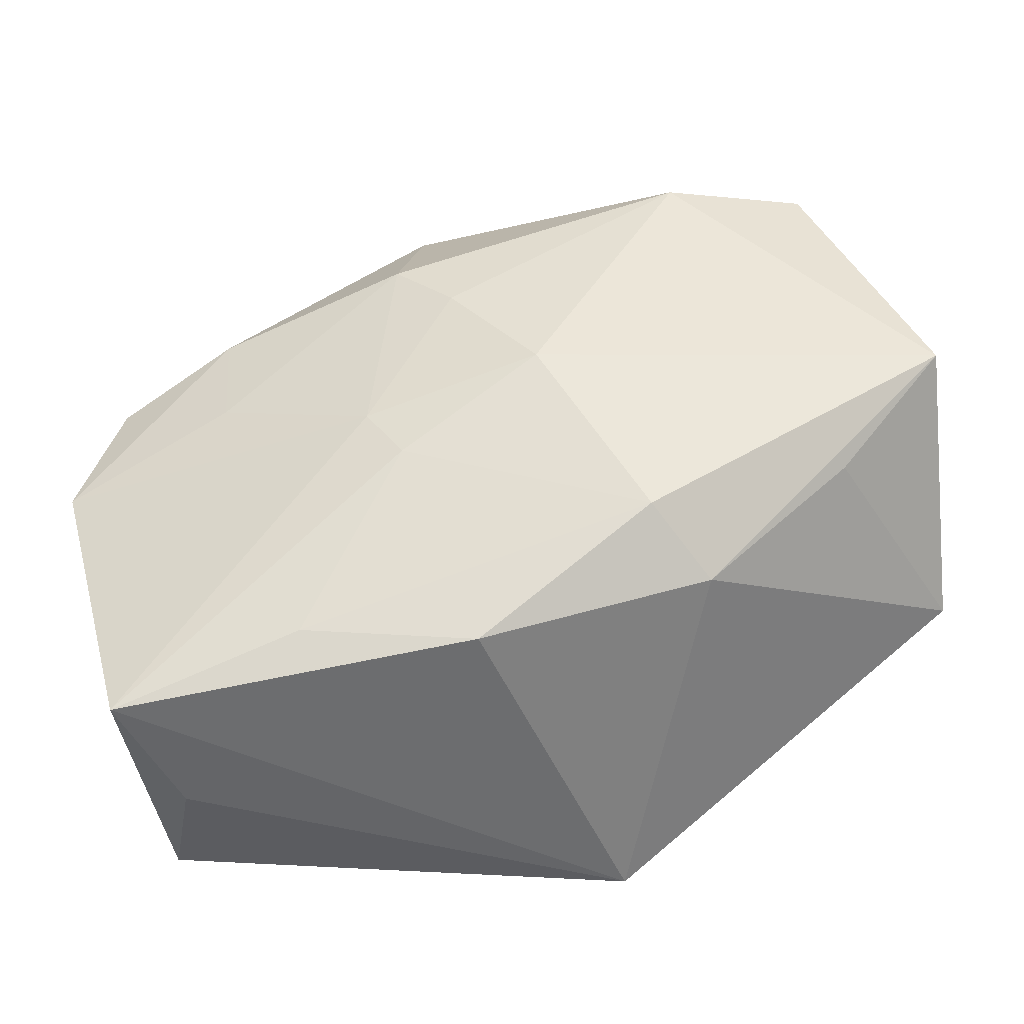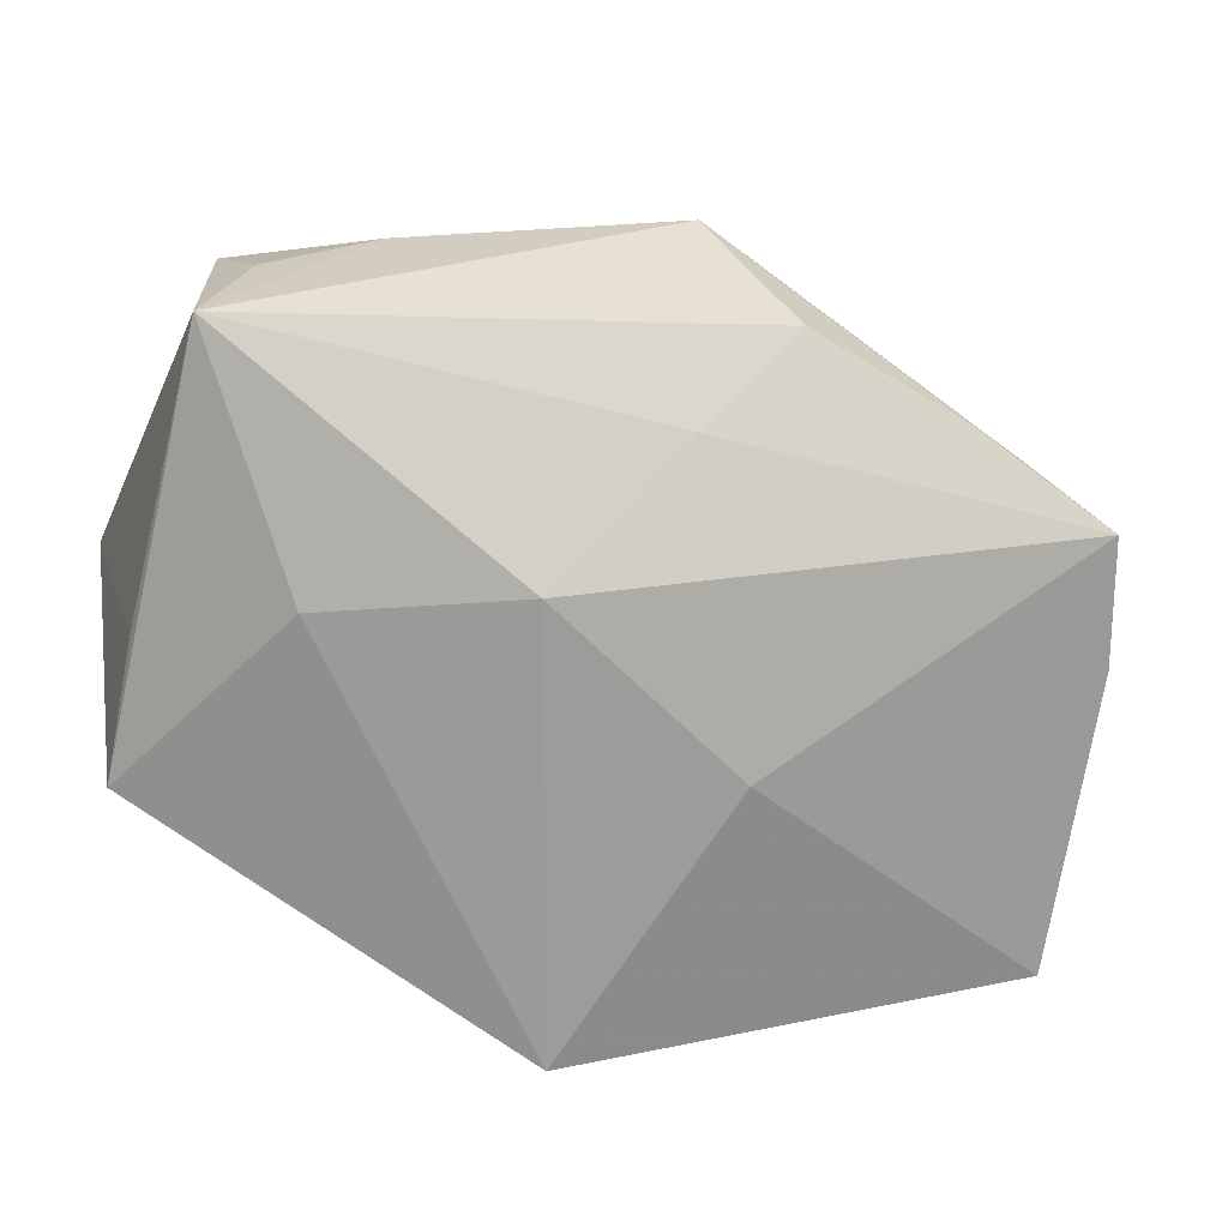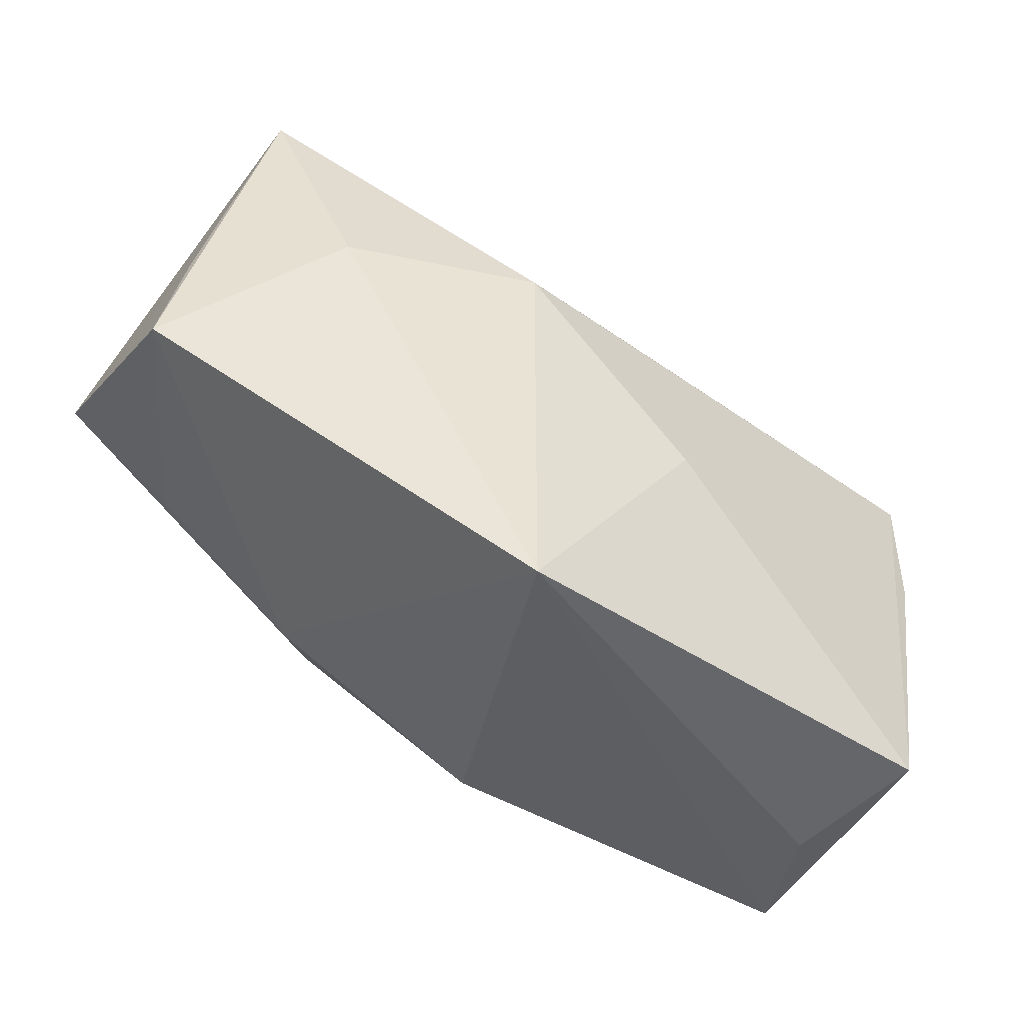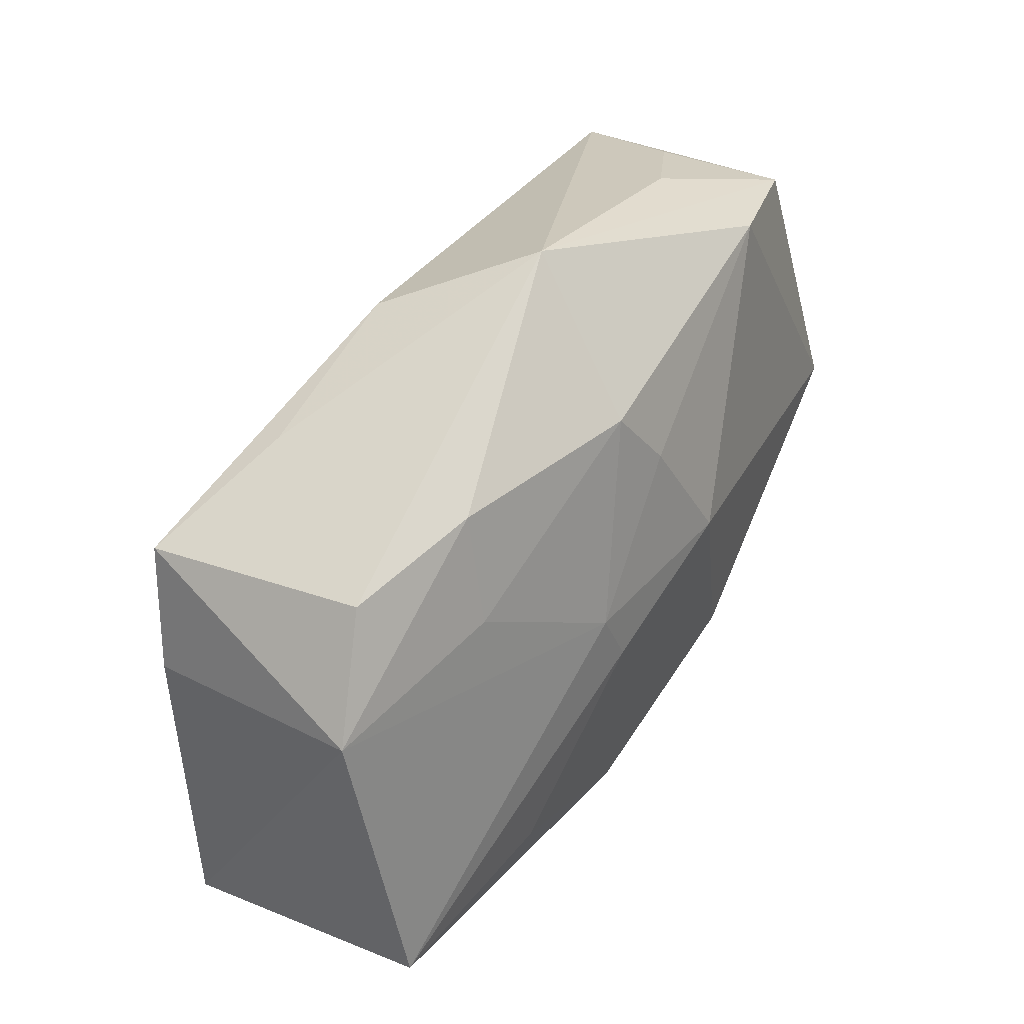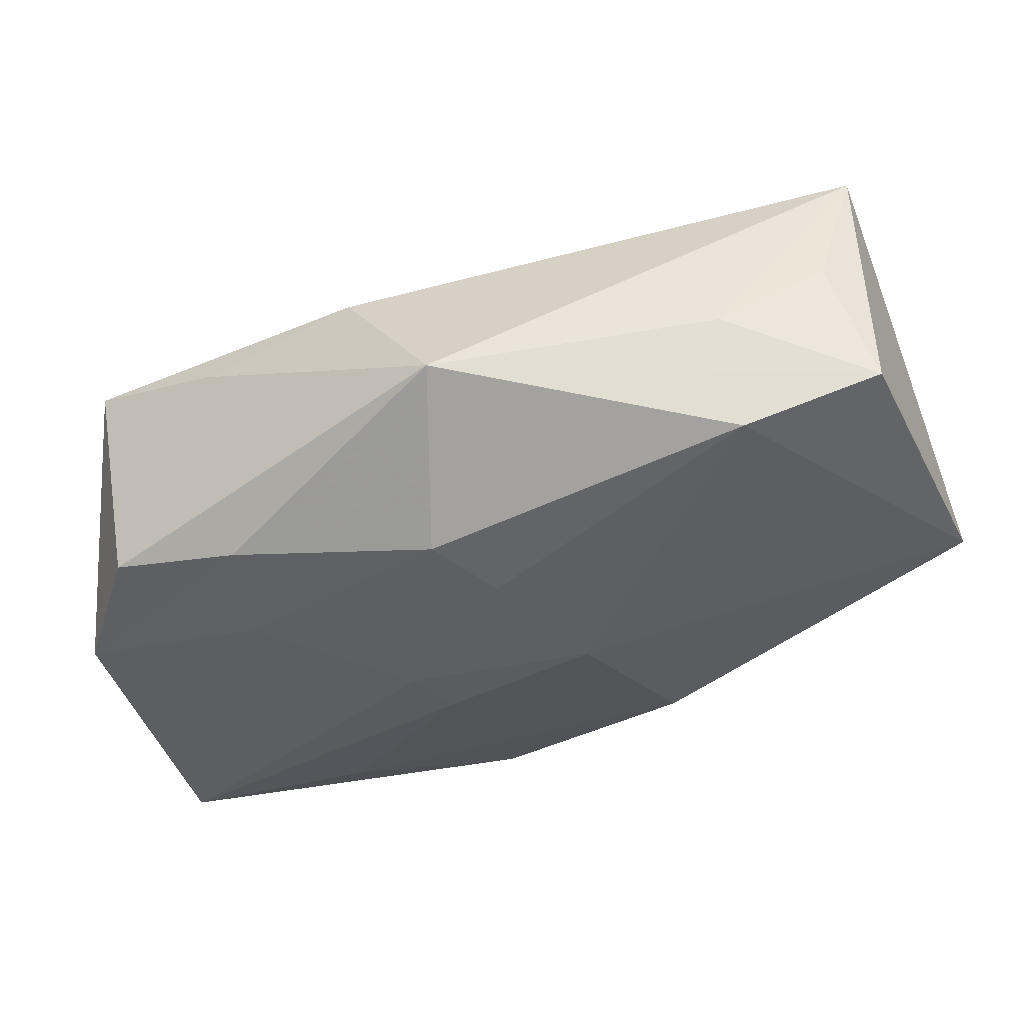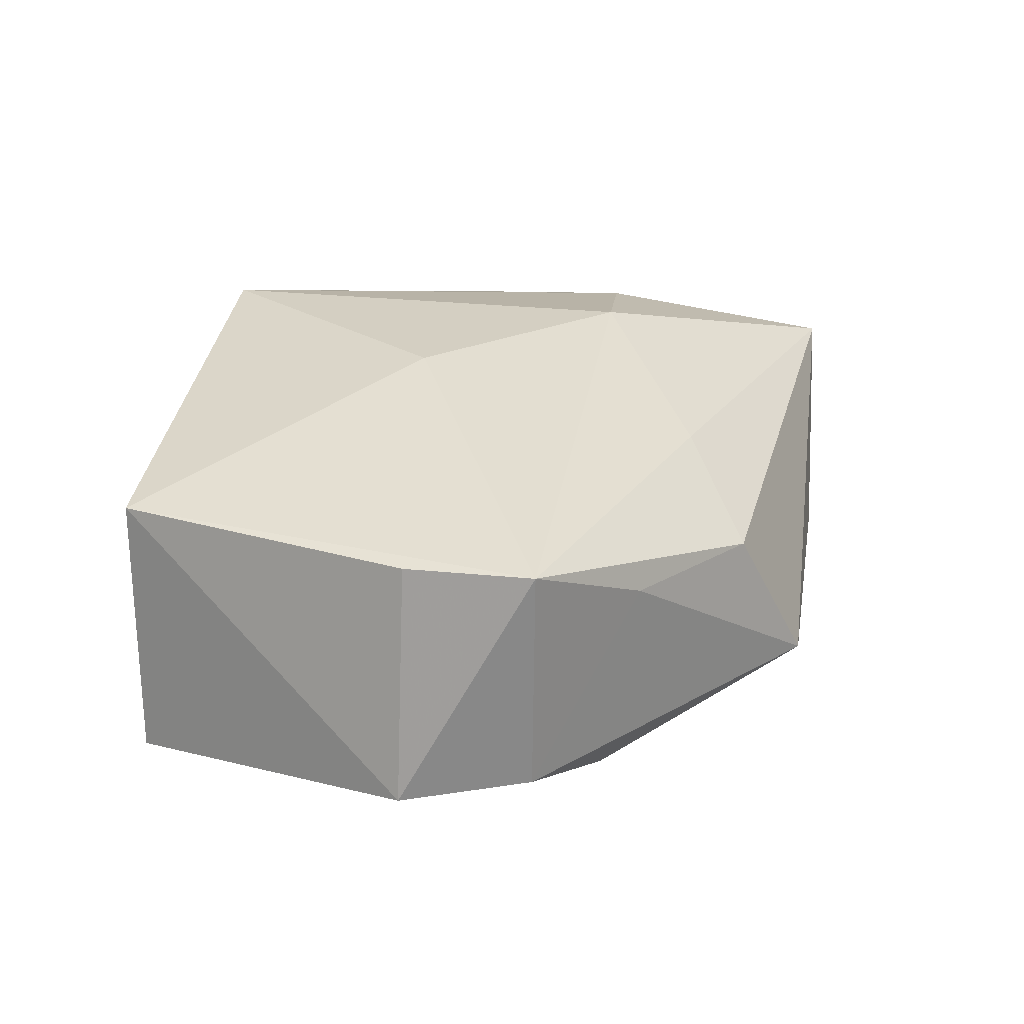
<metadata>
{"format":"obj","ext":"obj","renderer":"f3d","projection":"perspective","resolution":1024,"background":"white","views":[{"elev":-41.1,"azim":-174.5,"up":"+Y"},{"elev":20.2,"azim":-10.3,"up":"+Y"},{"elev":-47.7,"azim":-30.2,"up":"+Y"},{"elev":25.0,"azim":121.5,"up":"+Y"},{"elev":50.0,"azim":171.5,"up":"+Y"},{"elev":25.8,"azim":99.9,"up":"+Z"}]}
</metadata>
<code>
v -0.04123 -0.007776 0.008647
v 0.02602 0.003638 -0.01384
v -0.008944 -0.03011 0.0188
v 0.03738 0.008697 -0.008766
v -0.008883 0.009159 0.0188
v 0.001708 -0.02455 -0.01277
v -0.03268 0.02943 0.009478
v -0.02635 0.007658 0.01462
v -0.01744 0.02747 -0.01658
v 0.004017 0.01197 -0.01881
v -0.04101 0.004614 -0.01405
v -0.03877 0.004289 0.008055
v 0.004358 0.01896 0.01127
v 0.02754 0.01681 0.006066
v 0.008495 0.03084 -0.008874
v -0.01869 -0.01746 -0.01018
v 0.02679 0.01345 -0.01274
v -0.02754 0.03012 -0.001883
v 0.01404 0.02513 0.004822
v 0.008268 -0.006443 -0.01773
v -0.01712 0.0307 -0.006998
v -0.004128 0.002322 -0.02003
v 0.03793 0.009006 0.01193
v 0.007003 -0.007077 0.0188
v 0.01732 -0.0228 -0.01329
v 0.01167 -0.001862 -0.01772
v 0.02963 -0.03011 0.0009099
v 0.04116 -0.002655 -0.009555
v 0.009541 0.01712 -0.01767
v 0.03792 -0.002493 0.01185
v -0.03156 -0.005912 -0.01101
v -0.01386 -0.01316 -0.01612
v 0.03399 -0.02843 -0.01082
v -0.03018 0.02826 -0.01315
v 0.03308 -0.02872 0.01314
f 35 33 28
f 28 33 26
f 15 7 19
f 3 33 27
f 27 35 3
f 33 35 27
f 17 4 28
f 17 29 15
f 15 4 17
f 21 7 15
f 15 34 21
f 15 29 9
f 9 34 15
f 28 26 2
f 2 26 29
f 2 17 28
f 29 17 2
f 22 26 20
f 20 26 33
f 20 32 22
f 12 1 7
f 6 33 3
f 8 1 3
f 3 5 8
f 7 1 8
f 8 5 7
f 3 35 24
f 24 5 3
f 28 4 23
f 23 24 35
f 5 24 23
f 18 34 7
f 7 21 18
f 18 21 34
f 22 9 10
f 10 9 29
f 10 26 22
f 29 26 10
f 7 34 11
f 11 31 1
f 11 12 7
f 1 12 11
f 11 9 22
f 34 9 11
f 22 32 11
f 32 20 25
f 25 6 32
f 25 20 33
f 33 6 25
f 1 31 16
f 3 1 16
f 16 6 3
f 32 6 16
f 16 11 32
f 31 11 16
f 15 19 14
f 19 23 14
f 14 4 15
f 14 23 4
f 30 35 28
f 28 23 30
f 30 23 35
f 13 23 19
f 13 19 7
f 5 23 13
f 7 5 13

</code>
